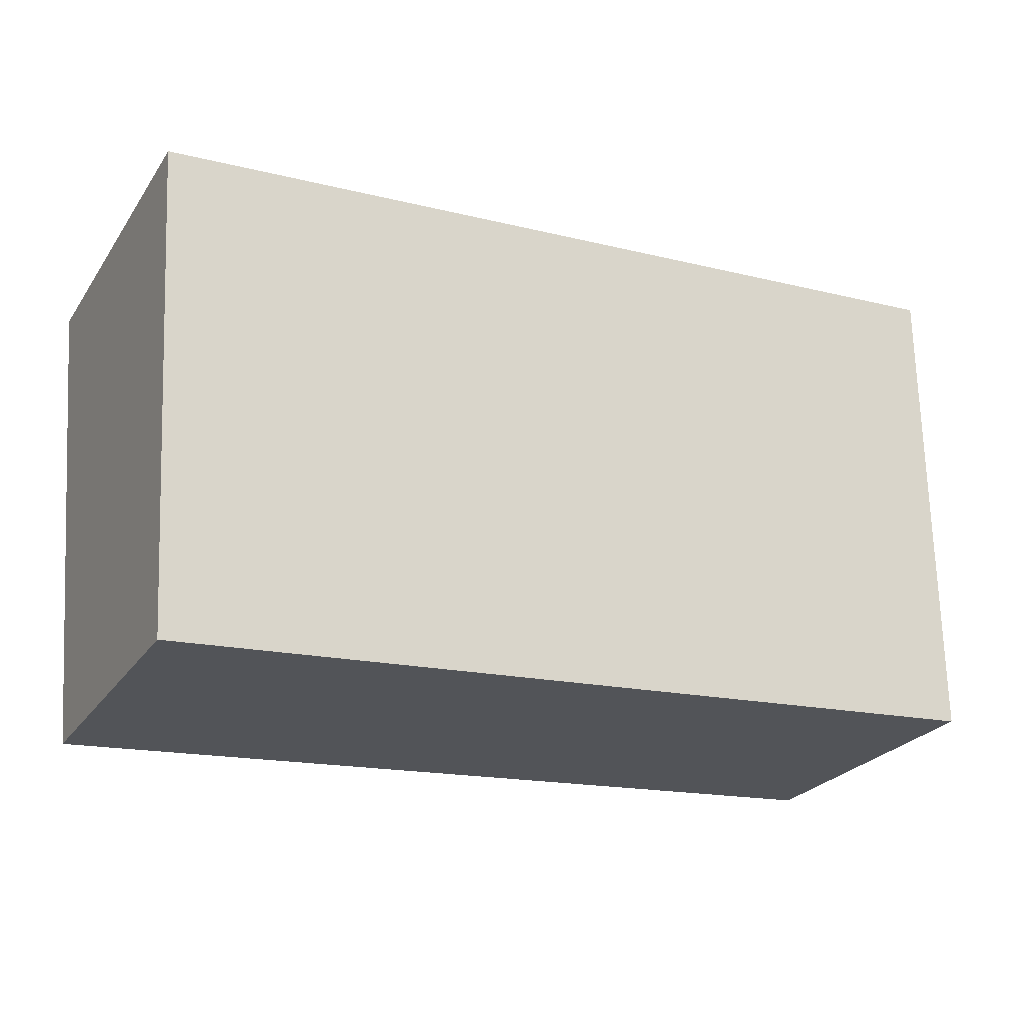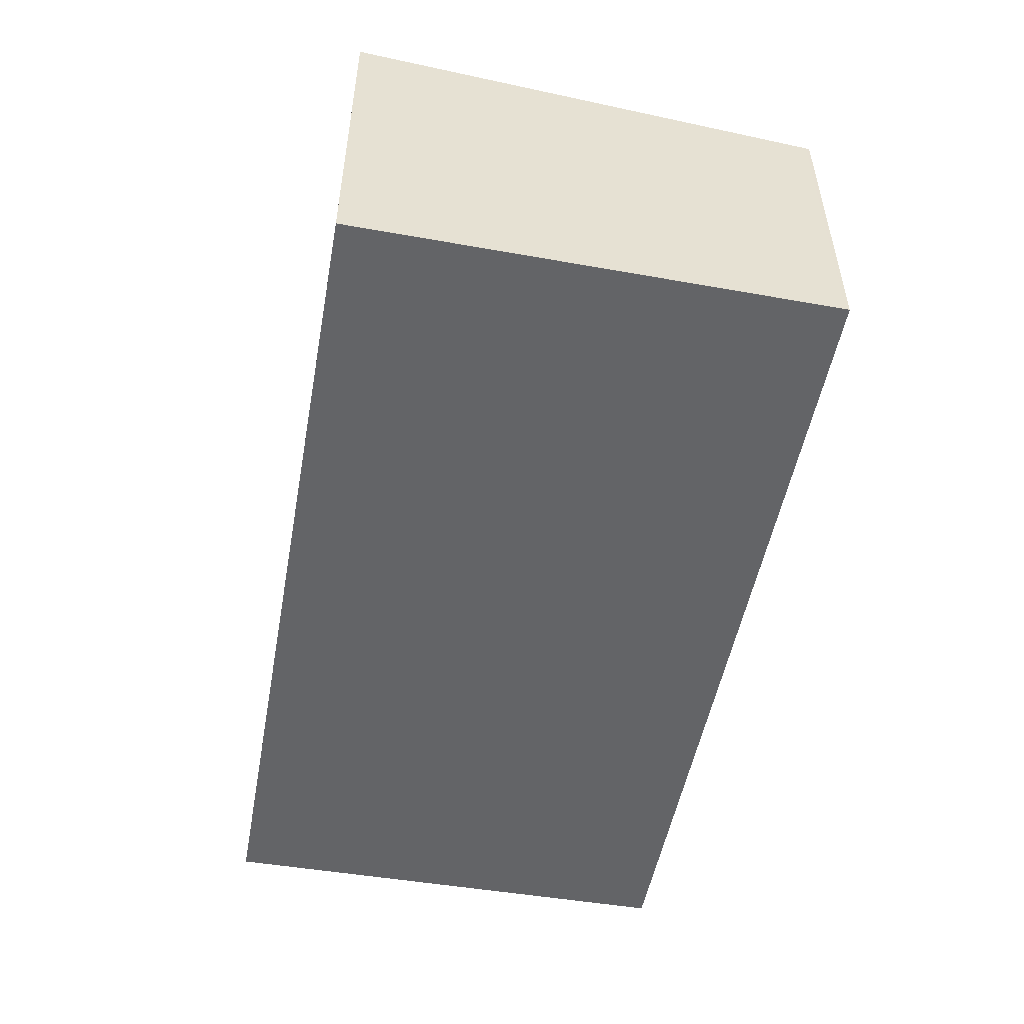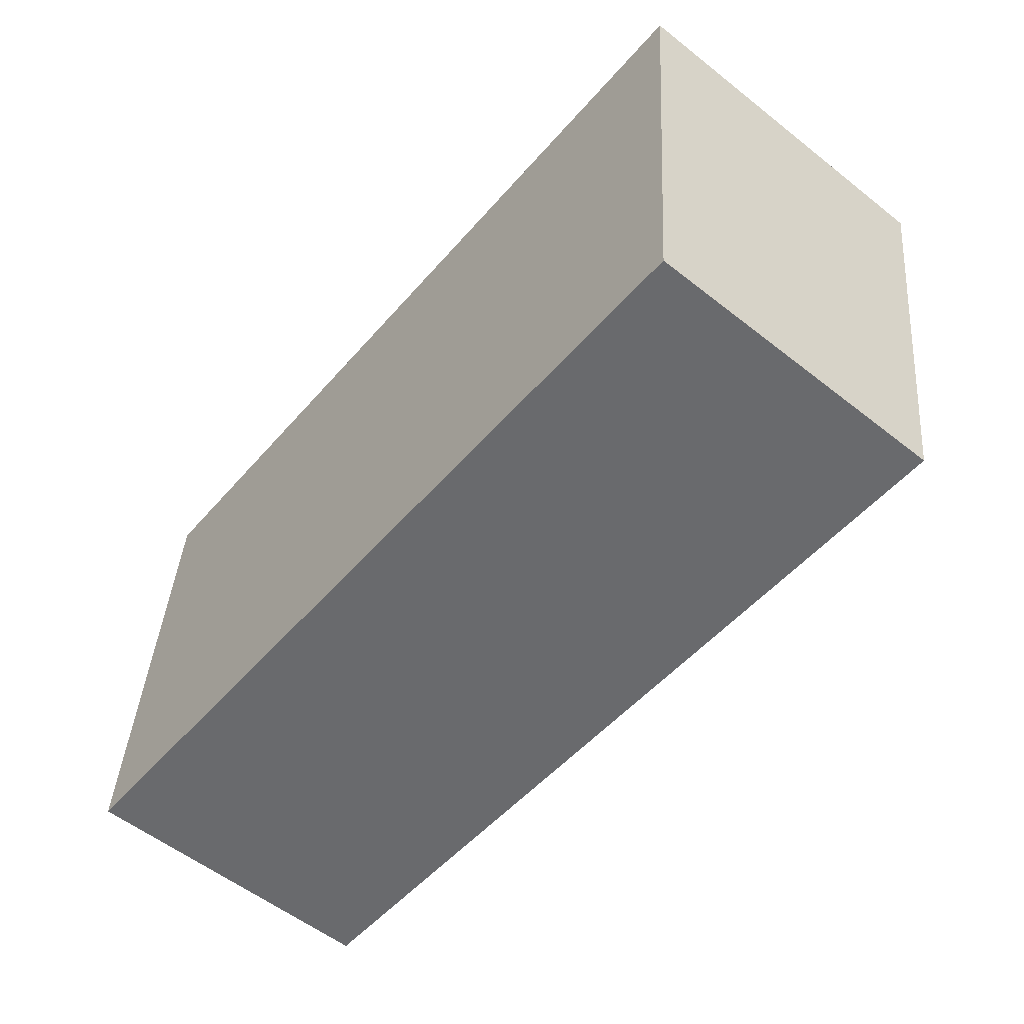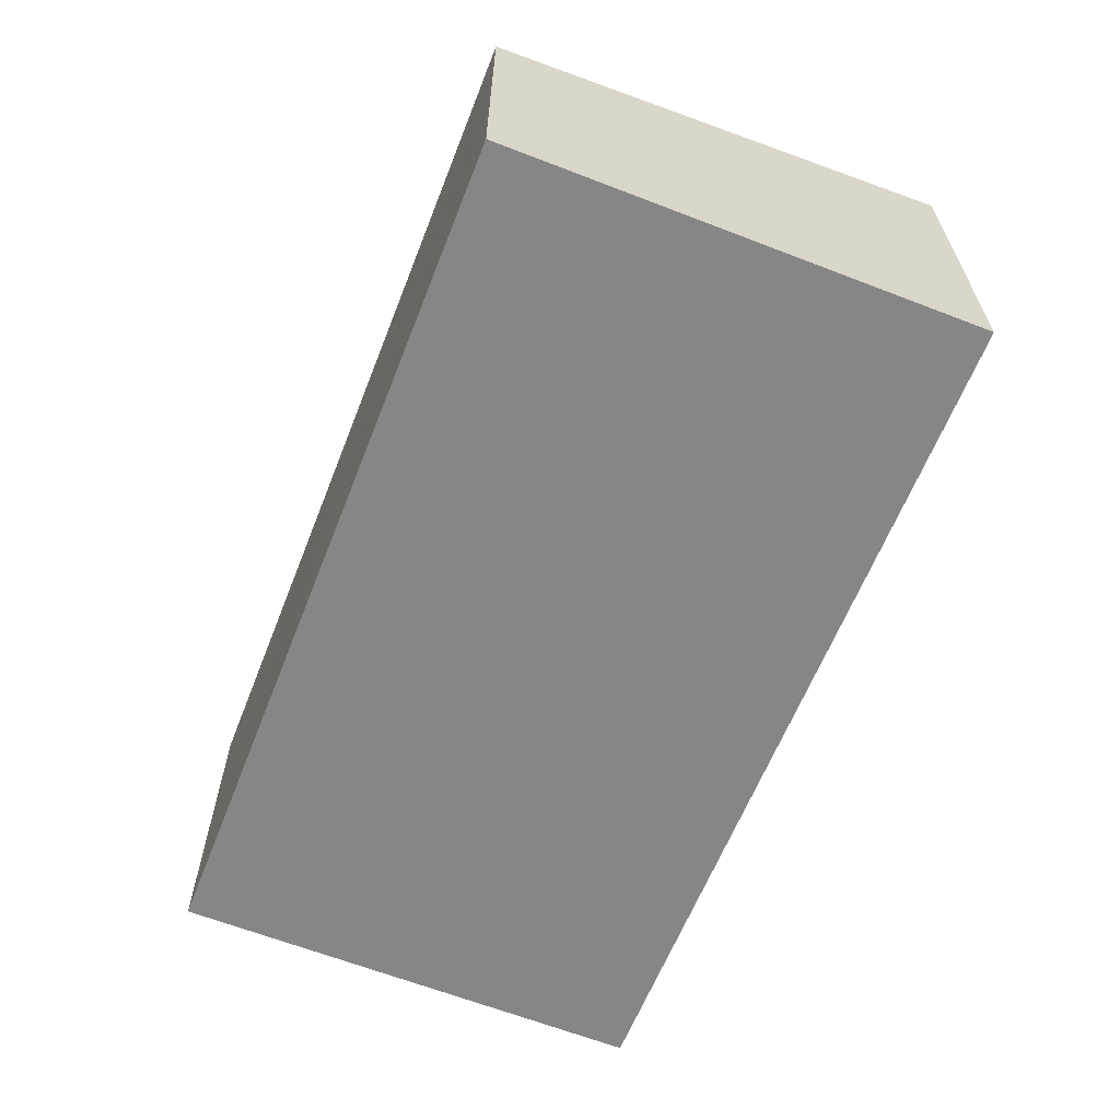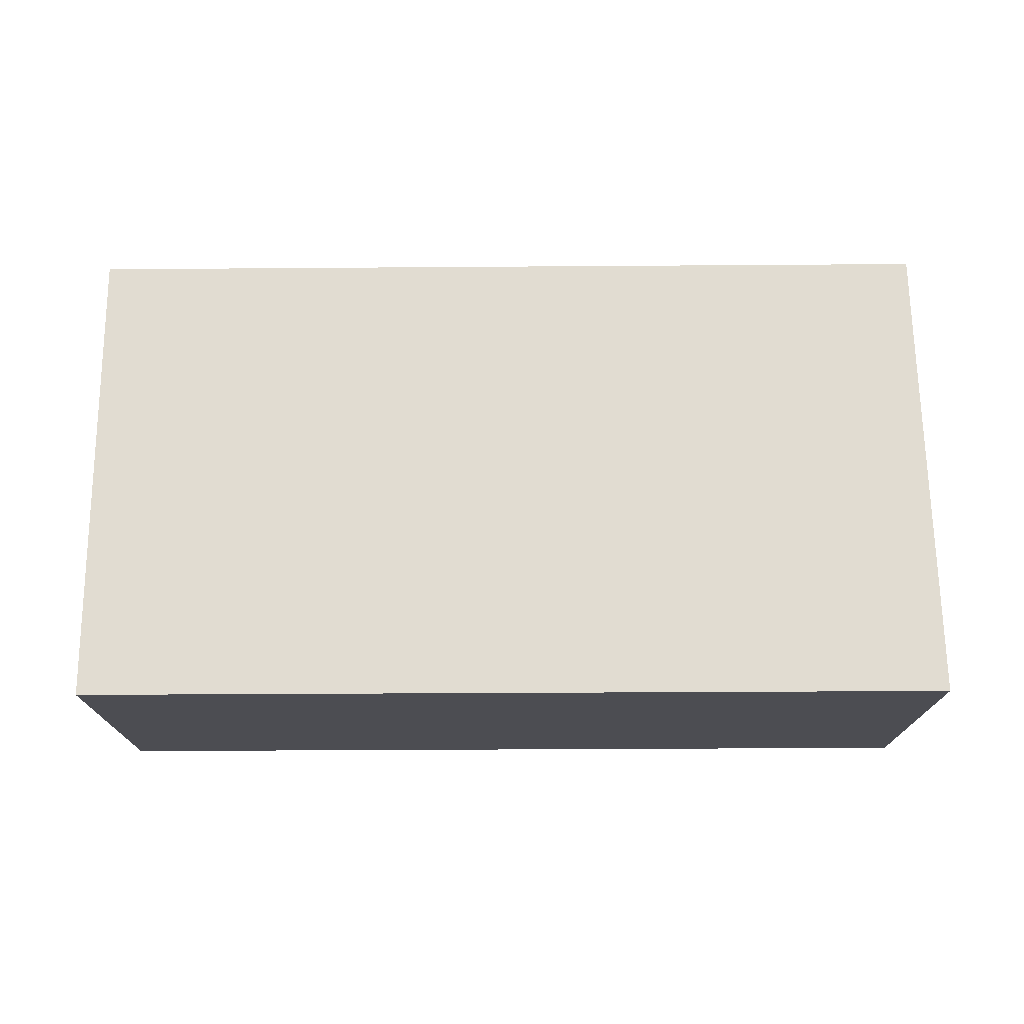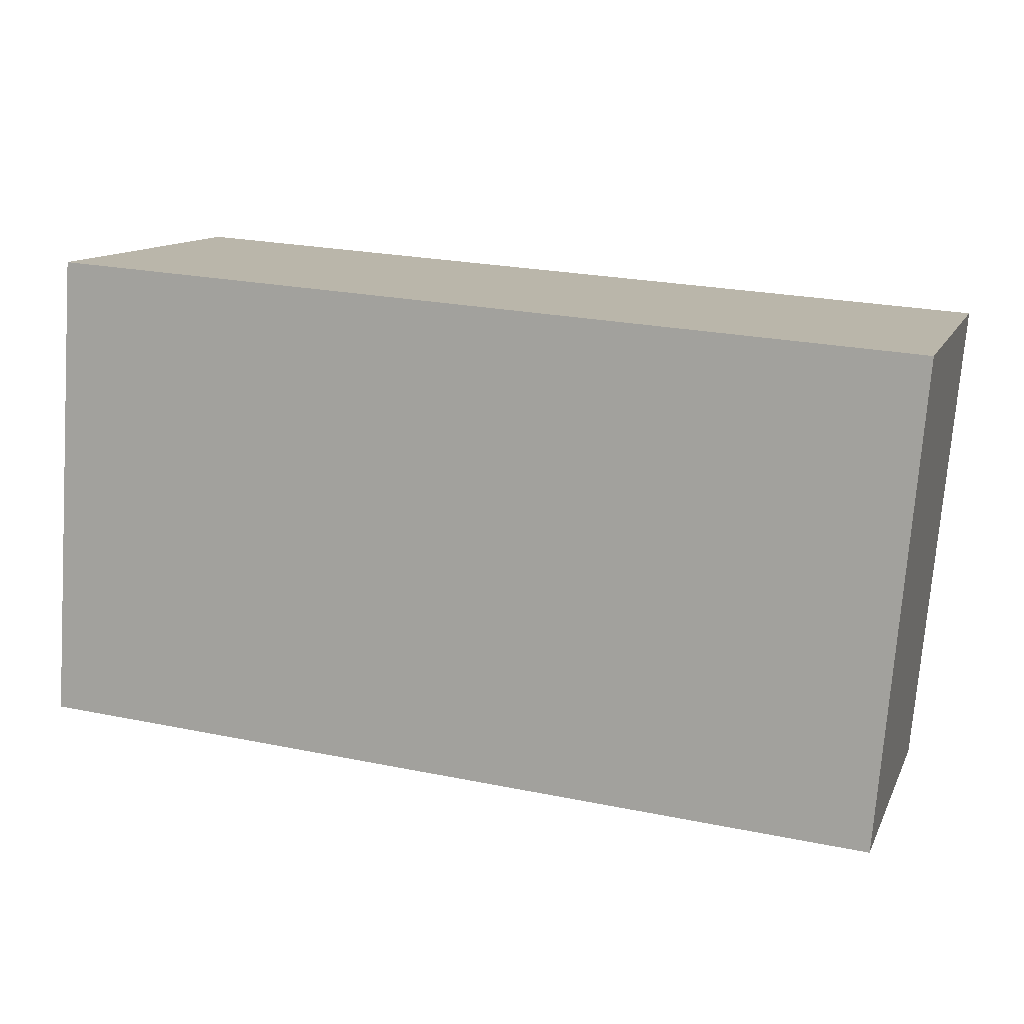
<metadata>
{"format":"obj","ext":"obj","renderer":"f3d","projection":"perspective","resolution":1024,"background":"white","views":[{"elev":-25.5,"azim":-26.5,"up":"+Y"},{"elev":-51.2,"azim":-96.3,"up":"+Z"},{"elev":-56.5,"azim":-129.4,"up":"+Y"},{"elev":-62.1,"azim":72.6,"up":"+Z"},{"elev":73.7,"azim":-176.3,"up":"+Z"},{"elev":12.2,"azim":-162.4,"up":"+Y"}]}
</metadata>
<code>
v -2102 -2554 6.519
v -2101 -2563 5.787
v -2117 -2564 5.796
v -2118 -2556 6.531
v -2118 -2556 6.498
v -2102 -2555 6.488
v -2102 -2554 6.519
v -2102 -2555 6.488
v -2101 -2563 5.787
v -2114 -2555 6.528
v -2114 -2556 6.495
v -2113 -2564 5.794
v -2111 -2555 6.493
v -2111 -2555 6.526
v -2110 -2564 5.792
v -2108 -2555 6.492
v -2108 -2555 6.524
v -2108 -2564 5.791
v -2118 -2556 6.498
v -2117 -2564 5.796
v -2118 -2556 6.531
v -2117 -2564 5.802
v -2117 -2564 5.802
v -2101 -2563 5.793
v -2101 -2563 5.793
v -2108 -2564 5.797
v -2113 -2564 5.8
v -2110 -2564 5.798
v -2102 -2555 6.488
v -2102 -2554 6.519
v -2102 -2554 0
v -2102 -2555 0
v -2101 -2563 5.787
v -2101 -2563 5.787
v -2101 -2563 0
v -2101 -2563 0
v -2117 -2564 5.802
v -2117 -2564 5.796
v -2117 -2564 0
v -2117 -2564 -8.882e-16
v -2118 -2556 6.531
v -2118 -2556 6.531
v -2118 -2556 0
v -2118 -2556 0
v -2118 -2556 6.531
v -2118 -2556 6.498
v -2118 -2556 0
v -2118 -2556 0
v -2101 -2563 5.793
v -2102 -2555 6.488
v -2102 -2555 0
v -2101 -2563 0
v -2102 -2554 6.519
v -2102 -2554 6.519
v -2102 -2554 0
v -2102 -2554 0
v -2108 -2564 5.791
v -2101 -2563 5.787
v -2101 -2563 0
v -2108 -2564 0
v -2111 -2555 6.526
v -2114 -2555 6.528
v -2114 -2555 0
v -2111 -2555 0
v -2117 -2564 5.796
v -2113 -2564 5.794
v -2113 -2564 8.882e-16
v -2117 -2564 0
v -2108 -2555 6.524
v -2111 -2555 6.526
v -2111 -2555 0
v -2108 -2555 0
v -2113 -2564 5.794
v -2110 -2564 5.792
v -2110 -2564 0
v -2113 -2564 8.882e-16
v -2102 -2554 6.519
v -2108 -2555 6.524
v -2108 -2555 0
v -2102 -2554 0
v -2110 -2564 5.792
v -2108 -2564 5.791
v -2108 -2564 0
v -2110 -2564 0
v -2117 -2564 5.796
v -2117 -2564 5.796
v -2117 -2564 0
v -2117 -2564 0
v -2114 -2555 6.528
v -2118 -2556 6.531
v -2118 -2556 0
v -2114 -2555 0
v -2118 -2556 6.498
v -2117 -2564 5.802
v -2117 -2564 -8.882e-16
v -2118 -2556 0
v -2101 -2563 5.787
v -2101 -2563 5.793
v -2101 -2563 0
v -2101 -2563 0
v -2102 -2554 0
v -2101 -2563 0
v -2117 -2564 0
v -2118 -2556 0
f 23 20 3 22
f 19 5 4 21
f 7 1 6 8
f 25 2 9 24
f 17 7 8 16
f 24 9 18 26
f 13 11 10 14
f 28 15 12 27
f 16 13 14 17
f 26 18 15 28
f 27 12 20 23
f 21 10 11 19
f 22 5 19 23
f 24 8 6 25
f 26 16 8 24
f 27 11 13 28
f 28 13 16 26
f 23 19 11 27
f 30 31 32 29
f 34 35 36 33
f 38 39 40 37
f 42 43 44 41
f 46 47 48 45
f 50 51 52 49
f 54 55 56 53
f 58 59 60 57
f 62 63 64 61
f 66 67 68 65
f 70 71 72 69
f 74 75 76 73
f 78 79 80 77
f 82 83 84 81
f 86 87 88 85
f 90 91 92 89
f 94 95 96 93
f 98 99 100 97
f 102 103 104 101

</code>
